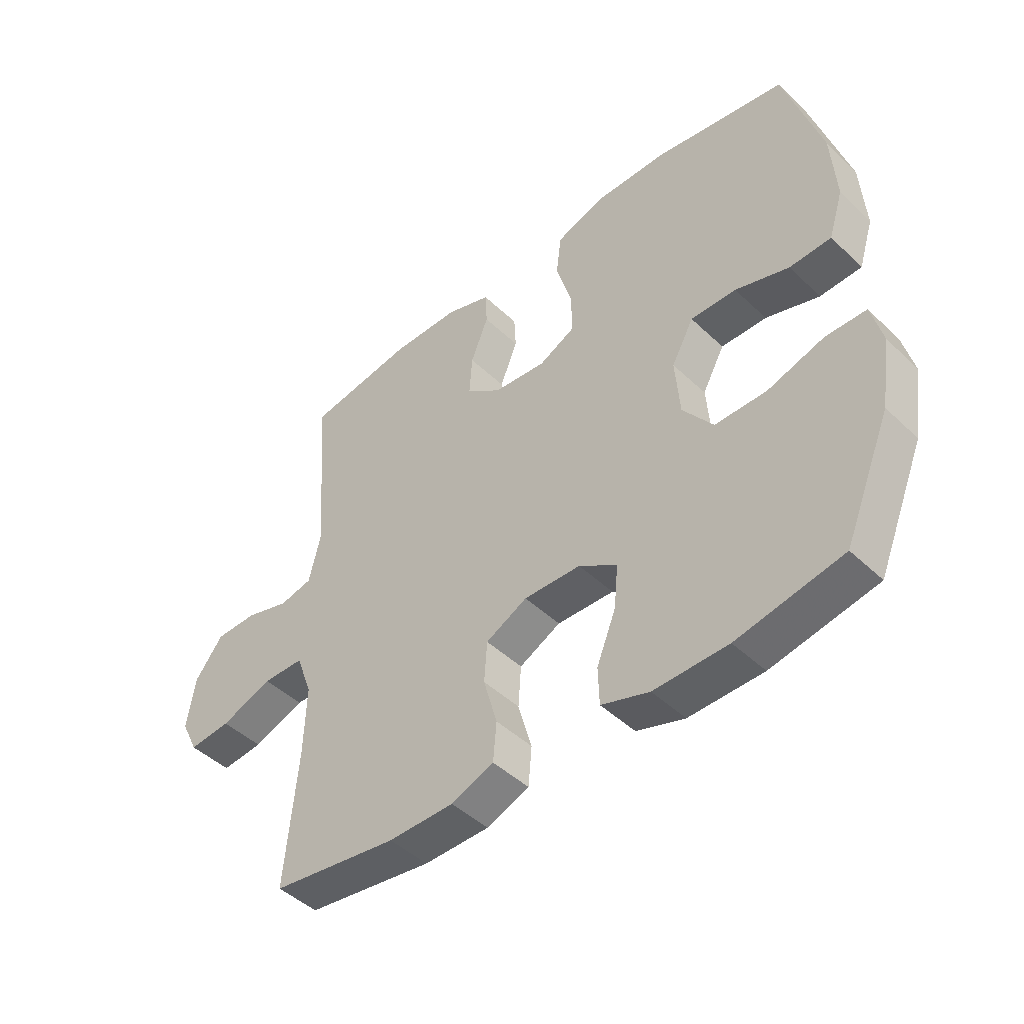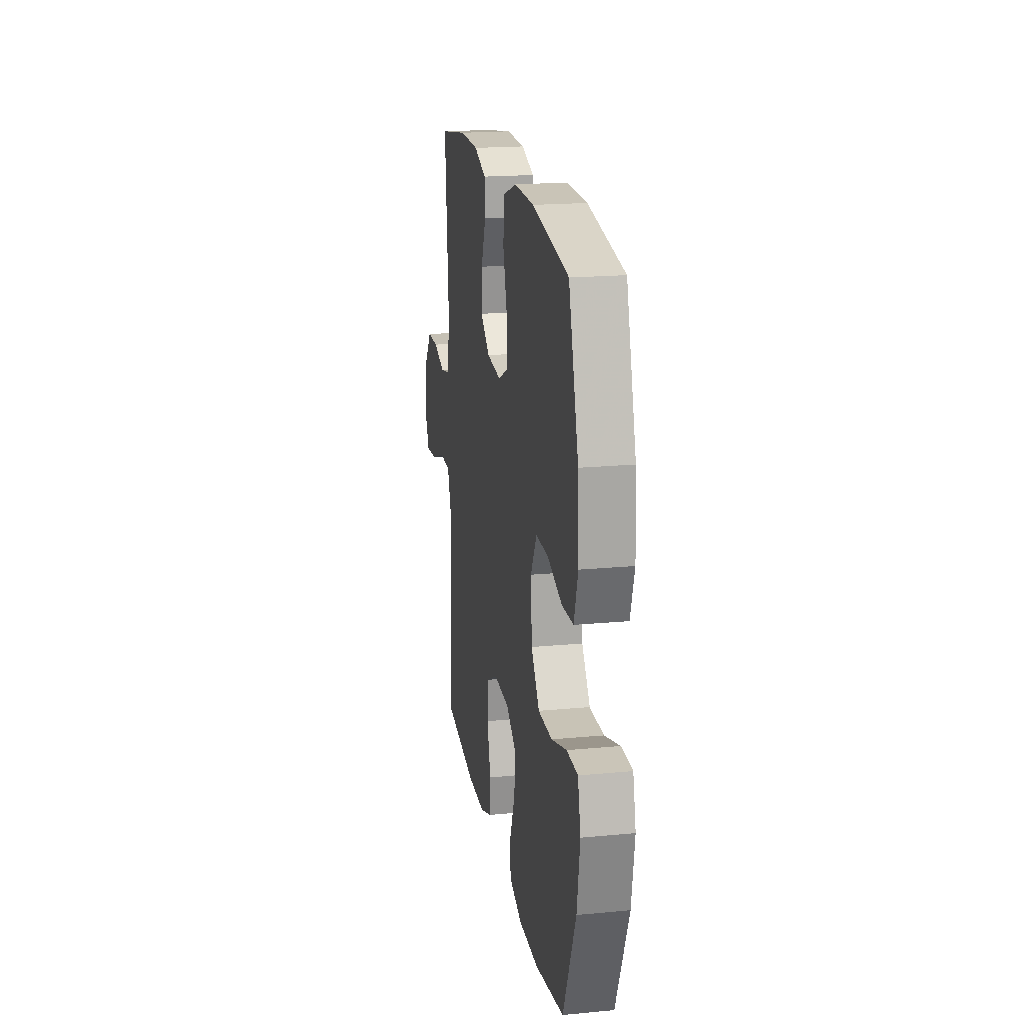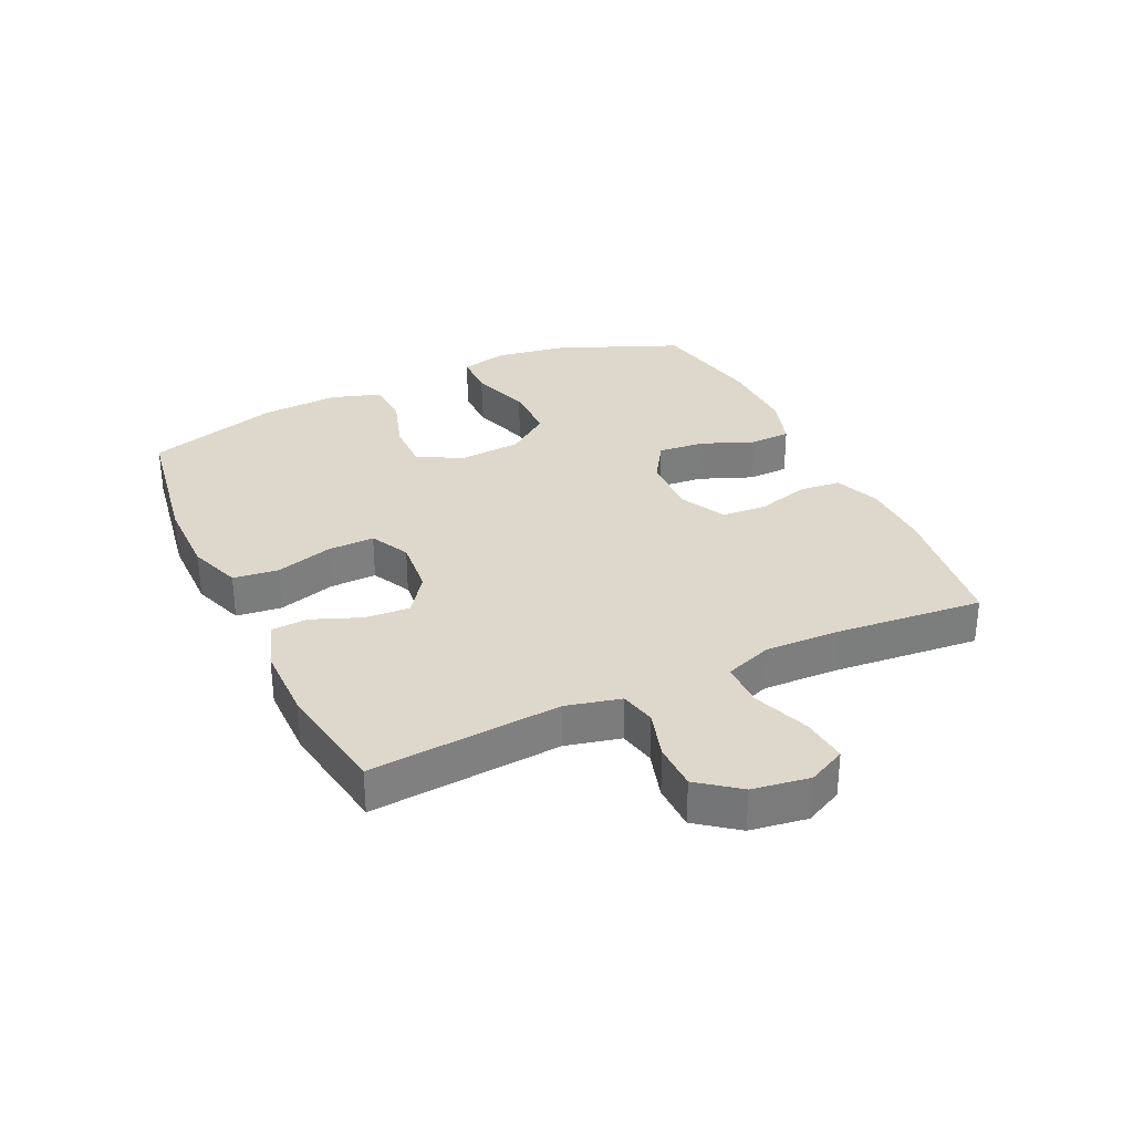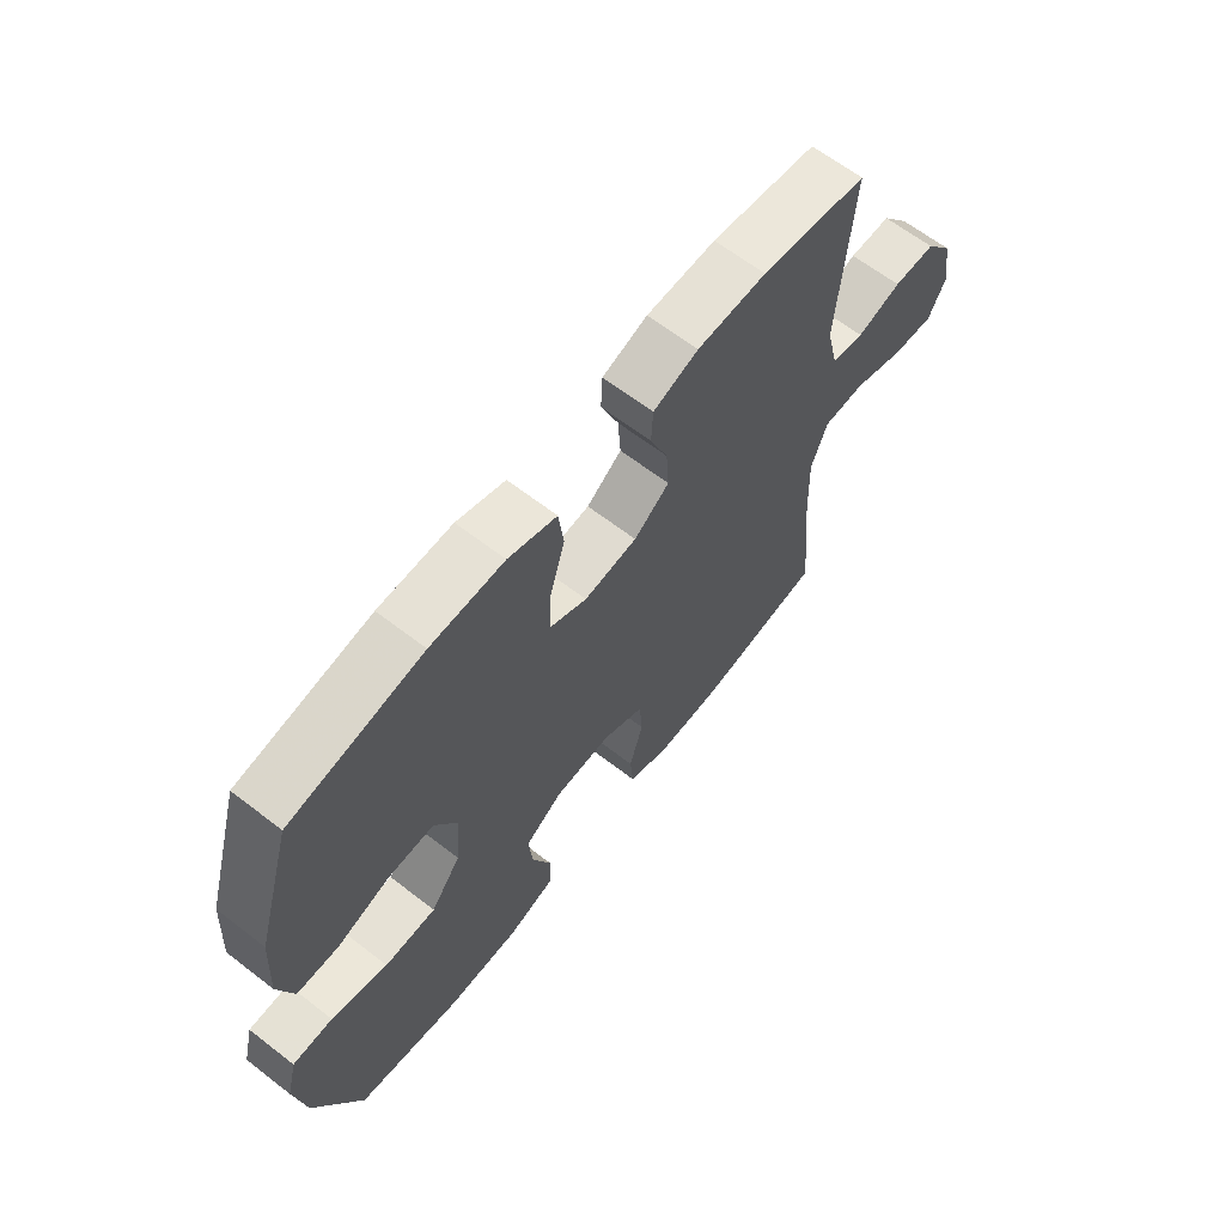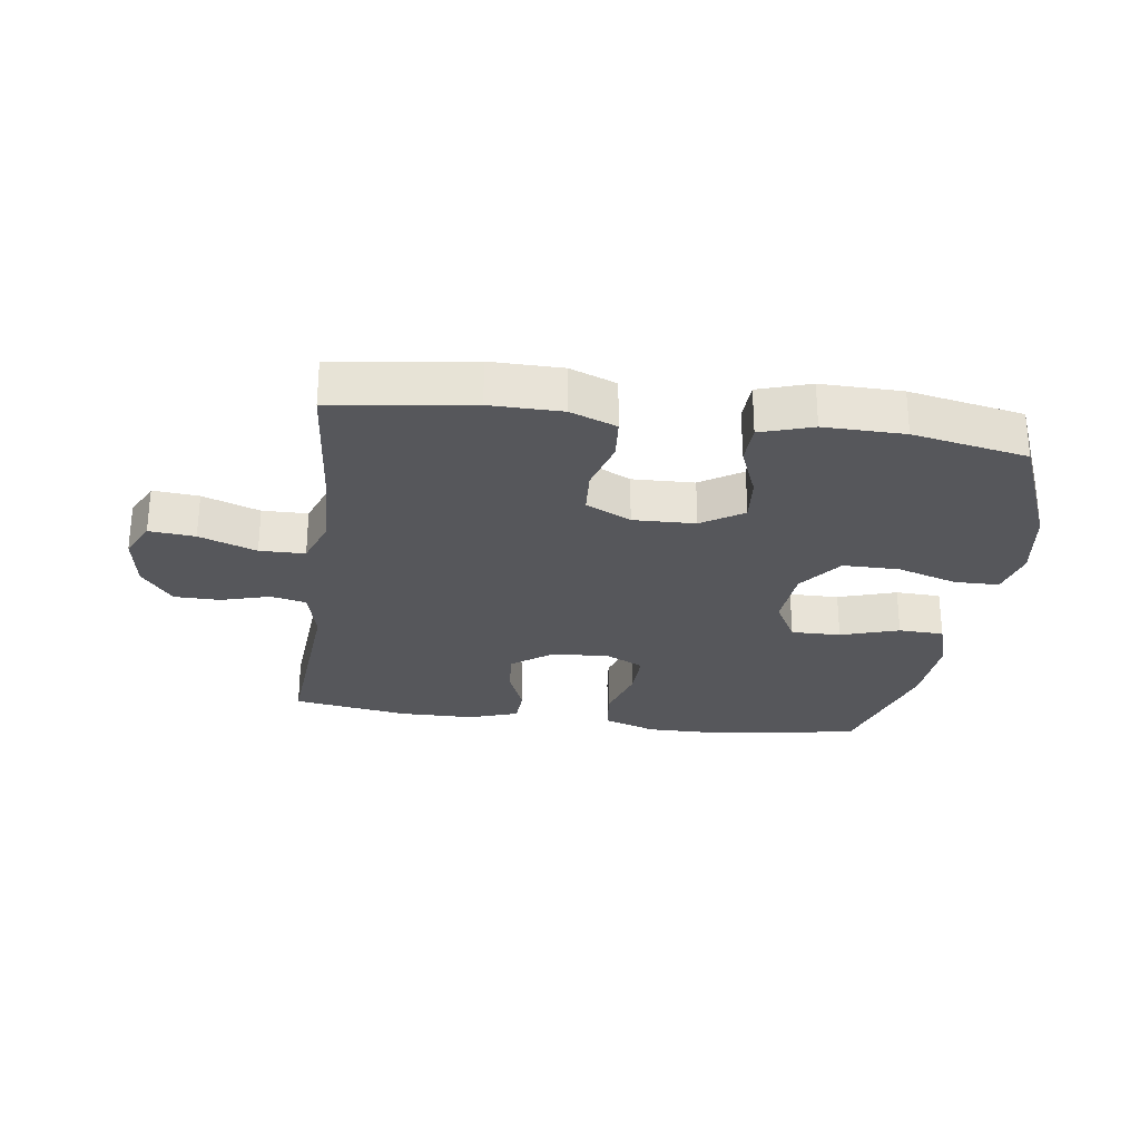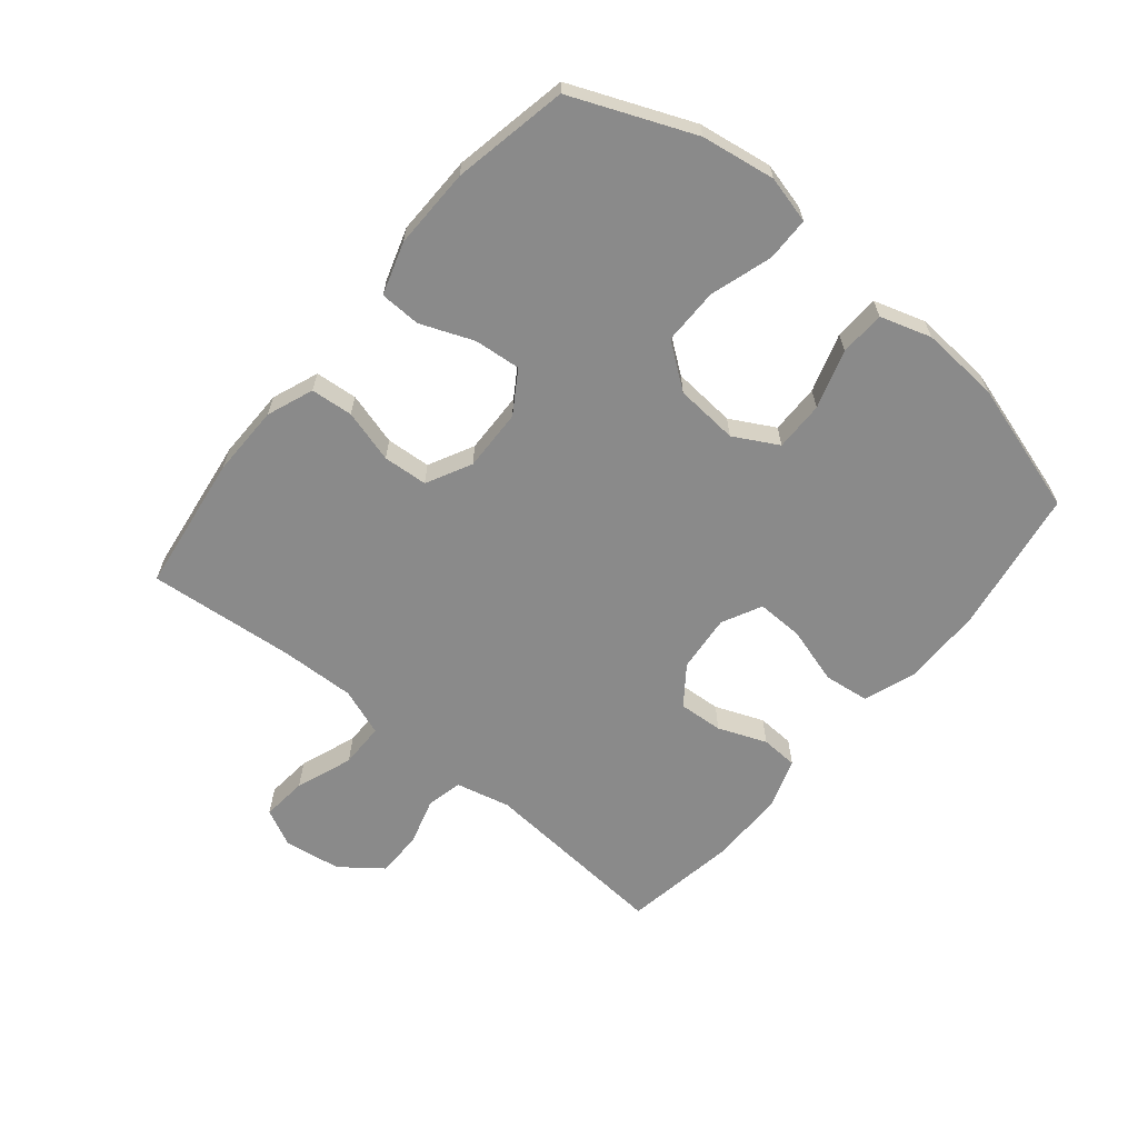
<metadata>
{"format":"obj","ext":"obj","renderer":"f3d","projection":"perspective","resolution":1024,"background":"white","views":[{"elev":-45.8,"azim":-137.3,"up":"+Z"},{"elev":19.5,"azim":-100.0,"up":"+Z"},{"elev":31.5,"azim":64.8,"up":"+Y"},{"elev":64.3,"azim":-52.1,"up":"+Z"},{"elev":-27.3,"azim":172.1,"up":"+Y"},{"elev":-63.4,"azim":-129.7,"up":"+Y"}]}
</metadata>
<code>
v -0.5 0.07 0.5
v -0.268 0.07 0.539
v -0.139 0.07 0.54
v -0.054 0.07 0.51
v -0.045 0.07 0.437
v -0.072 0.07 0.345
v -0.074 0.07 0.269
v -0.01 0.07 0.237
v 0.083 0.07 0.246
v 0.145 0.07 0.292
v 0.14 0.07 0.364
v 0.109 0.07 0.442
v 0.112 0.07 0.502
v 0.191 0.07 0.529
v 0.313 0.07 0.53
v 0.5 0.07 0.5
v 0.476 0.07 0.192
v 0.497 0.07 0.104
v 0.555 0.07 0.091
v 0.633 0.07 0.114
v 0.707 0.07 0.113
v 0.757 0.07 0.048
v 0.771 0.07 -0.044
v 0.741 0.07 -0.105
v 0.667 0.07 -0.098
v 0.575 0.07 -0.064
v 0.502 0.07 -0.065
v 0.474 0.07 -0.142
v 0.478 0.07 -0.263
v 0.5 0.07 -0.5
v 0.277 0.07 -0.531
v 0.162 0.07 -0.53
v 0.087 0.07 -0.501
v 0.081 0.07 -0.433
v 0.105 0.07 -0.348
v 0.1 0.07 -0.276
v 0.027 0.07 -0.239
v -0.073 0.07 -0.242
v -0.14 0.07 -0.285
v -0.133 0.07 -0.36
v -0.099 0.07 -0.445
v -0.101 0.07 -0.511
v -0.185 0.07 -0.538
v -0.315 0.07 -0.536
v -0.5 0.07 -0.5
v -0.582 0.07 -0.304
v -0.601 0.07 -0.185
v -0.582 0.07 -0.109
v -0.511 0.07 -0.108
v -0.412 0.07 -0.139
v -0.321 0.07 -0.139
v -0.268 0.07 -0.068
v -0.26 0.07 0.034
v -0.299 0.07 0.105
v -0.379 0.07 0.104
v -0.473 0.07 0.074
v -0.546 0.07 0.077
v -0.572 0.07 0.159
v -0.564 0.07 0.285
v -0.5 0 0.5
v -0.268 0 0.539
v -0.139 0 0.54
v -0.054 0 0.51
v -0.045 0 0.437
v -0.072 0 0.345
v -0.074 0 0.269
v -0.01 0 0.237
v 0.083 0 0.246
v 0.145 0 0.292
v 0.14 0 0.364
v 0.109 0 0.442
v 0.112 0 0.502
v 0.191 0 0.529
v 0.313 0 0.53
v 0.5 0 0.5
v 0.476 0 0.192
v 0.497 0 0.104
v 0.555 0 0.091
v 0.633 0 0.114
v 0.707 0 0.113
v 0.757 0 0.048
v 0.771 0 -0.044
v 0.741 0 -0.105
v 0.667 0 -0.098
v 0.575 0 -0.064
v 0.502 0 -0.065
v 0.474 0 -0.142
v 0.478 0 -0.263
v 0.5 0 -0.5
v 0.277 0 -0.531
v 0.162 0 -0.53
v 0.087 0 -0.501
v 0.081 0 -0.433
v 0.105 0 -0.348
v 0.1 0 -0.276
v 0.027 0 -0.239
v -0.073 0 -0.242
v -0.14 0 -0.285
v -0.133 0 -0.36
v -0.099 0 -0.445
v -0.101 0 -0.511
v -0.185 0 -0.538
v -0.315 0 -0.536
v -0.5 0 -0.5
v -0.582 0 -0.304
v -0.601 0 -0.185
v -0.582 0 -0.109
v -0.511 0 -0.108
v -0.412 0 -0.139
v -0.321 0 -0.139
v -0.268 0 -0.068
v -0.26 0 0.034
v -0.299 0 0.105
v -0.379 0 0.104
v -0.473 0 0.074
v -0.546 0 0.077
v -0.572 0 0.159
v -0.564 0 0.285
f 55 56 57 58
f 54 55 58 59
f 47 48 49 50
f 47 50 51
f 46 47 51
f 45 46 51
f 44 45 51 52
f 40 41 42 43
f 39 40 43 44
f 32 33 34 35
f 32 35 36
f 29 30 31 32
f 28 29 32 36
f 27 28 36 37
f 23 24 25 26
f 23 26 27
f 22 23 27
f 19 20 21 22
f 19 22 27 37
f 14 15 16 17
f 14 17 18
f 11 12 13 14
f 10 11 14 18
f 9 10 18
f 8 9 18
f 3 4 5 6
f 3 6 7
f 2 3 7
f 54 59 1 2
f 53 54 2 7
f 52 53 7 8
f 39 44 52 8
f 38 39 8
f 18 19 37 38
f 8 18 38
f 117 116 115 114
f 118 117 114 113
f 109 108 107 106
f 110 109 106
f 110 106 105
f 110 105 104
f 111 110 104 103
f 102 101 100 99
f 103 102 99 98
f 94 93 92 91
f 95 94 91
f 91 90 89 88
f 95 91 88 87
f 96 95 87 86
f 85 84 83 82
f 86 85 82
f 86 82 81
f 81 80 79 78
f 96 86 81 78
f 76 75 74 73
f 77 76 73
f 73 72 71 70
f 77 73 70 69
f 77 69 68
f 77 68 67
f 65 64 63 62
f 66 65 62
f 66 62 61
f 61 60 118 113
f 66 61 113 112
f 67 66 112 111
f 67 111 103 98
f 67 98 97
f 97 96 78 77
f 97 77 67
f 1 60 61 2
f 2 61 62 3
f 3 62 63 4
f 4 63 64 5
f 5 64 65 6
f 6 65 66 7
f 7 66 67 8
f 8 67 68 9
f 9 68 69 10
f 10 69 70 11
f 11 70 71 12
f 12 71 72 13
f 13 72 73 14
f 14 73 74 15
f 15 74 75 16
f 16 75 76 17
f 17 76 77 18
f 18 77 78 19
f 19 78 79 20
f 20 79 80 21
f 21 80 81 22
f 22 81 82 23
f 23 82 83 24
f 24 83 84 25
f 25 84 85 26
f 26 85 86 27
f 27 86 87 28
f 28 87 88 29
f 29 88 89 30
f 30 89 90 31
f 31 90 91 32
f 32 91 92 33
f 33 92 93 34
f 34 93 94 35
f 35 94 95 36
f 36 95 96 37
f 37 96 97 38
f 38 97 98 39
f 39 98 99 40
f 40 99 100 41
f 41 100 101 42
f 42 101 102 43
f 43 102 103 44
f 44 103 104 45
f 45 104 105 46
f 46 105 106 47
f 47 106 107 48
f 48 107 108 49
f 49 108 109 50
f 50 109 110 51
f 51 110 111 52
f 52 111 112 53
f 53 112 113 54
f 54 113 114 55
f 55 114 115 56
f 56 115 116 57
f 57 116 117 58
f 58 117 118 59
f 59 118 60 1

</code>
